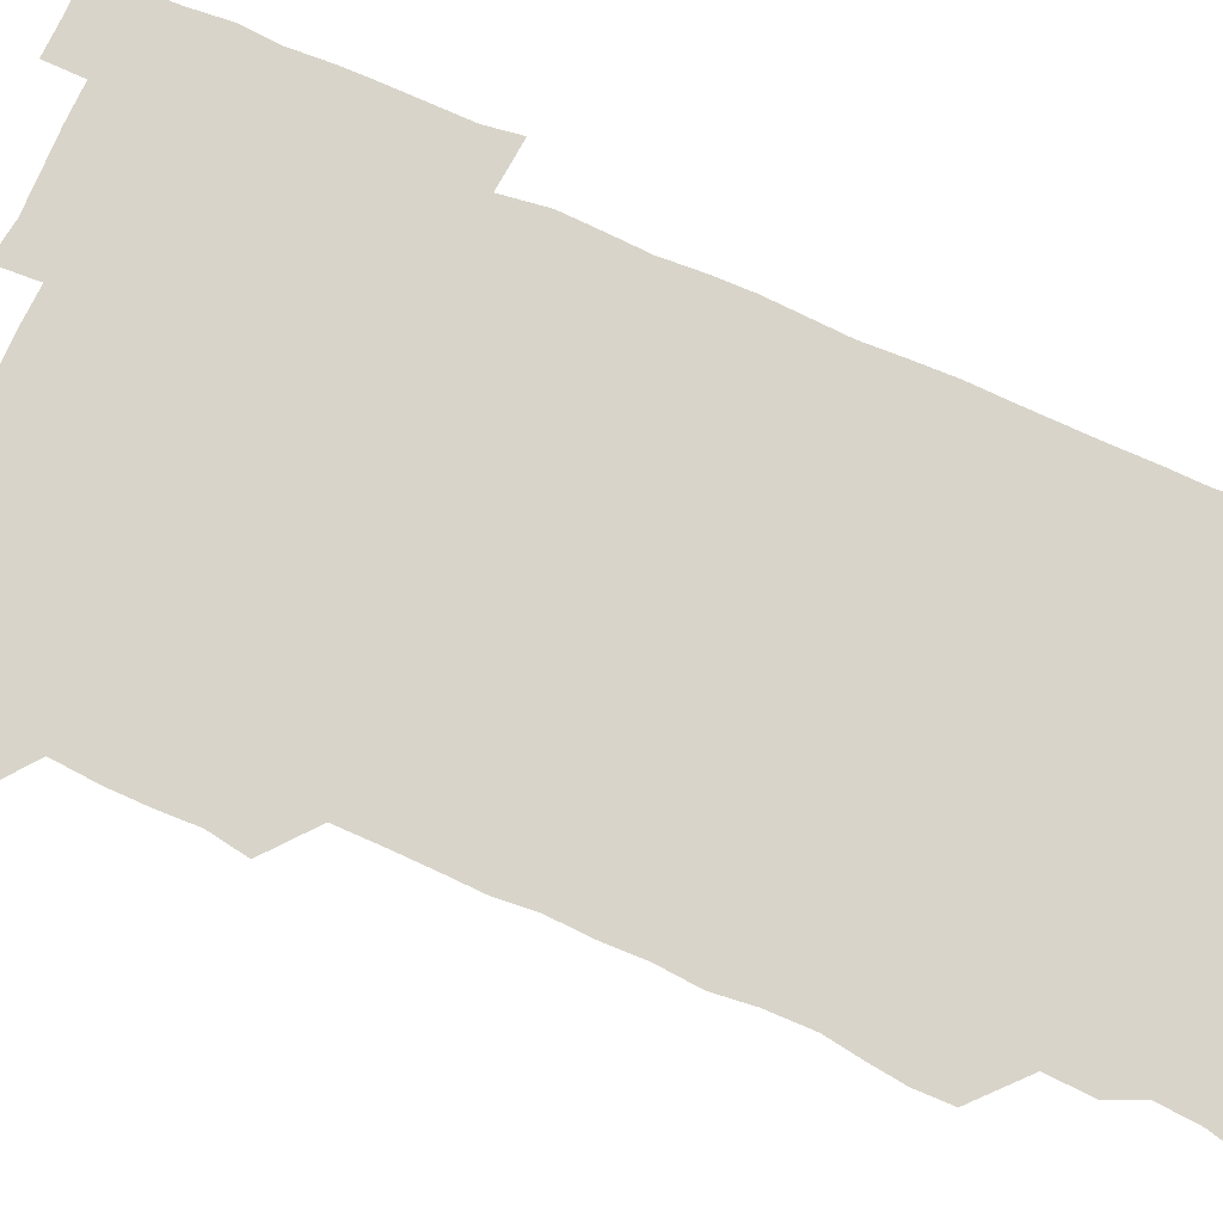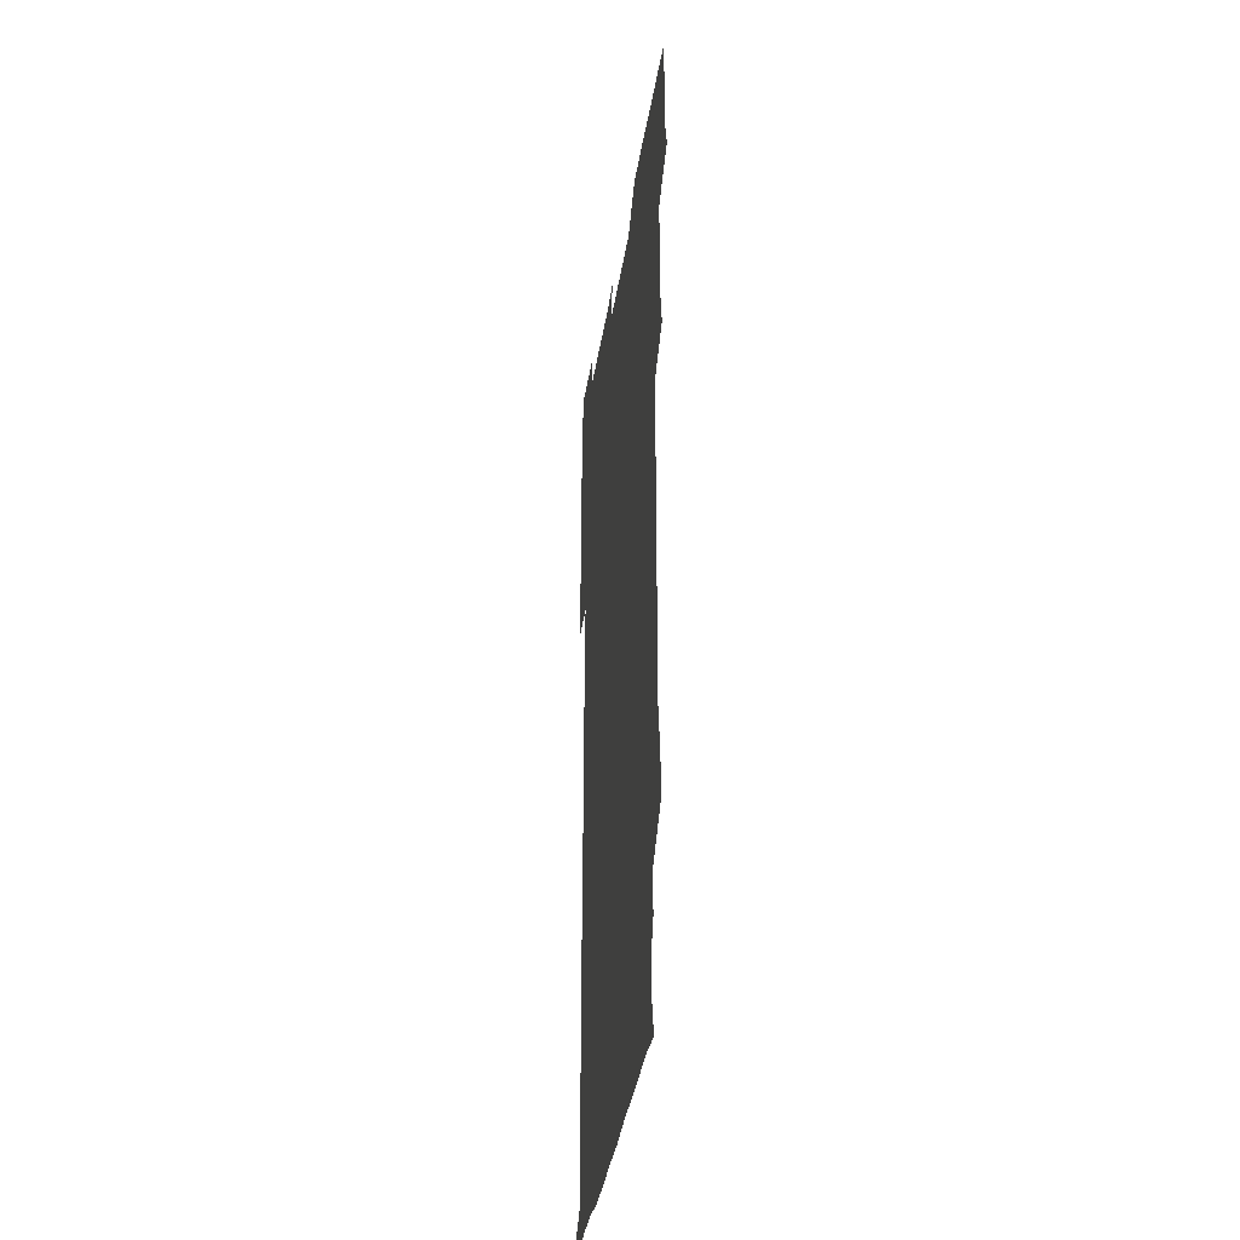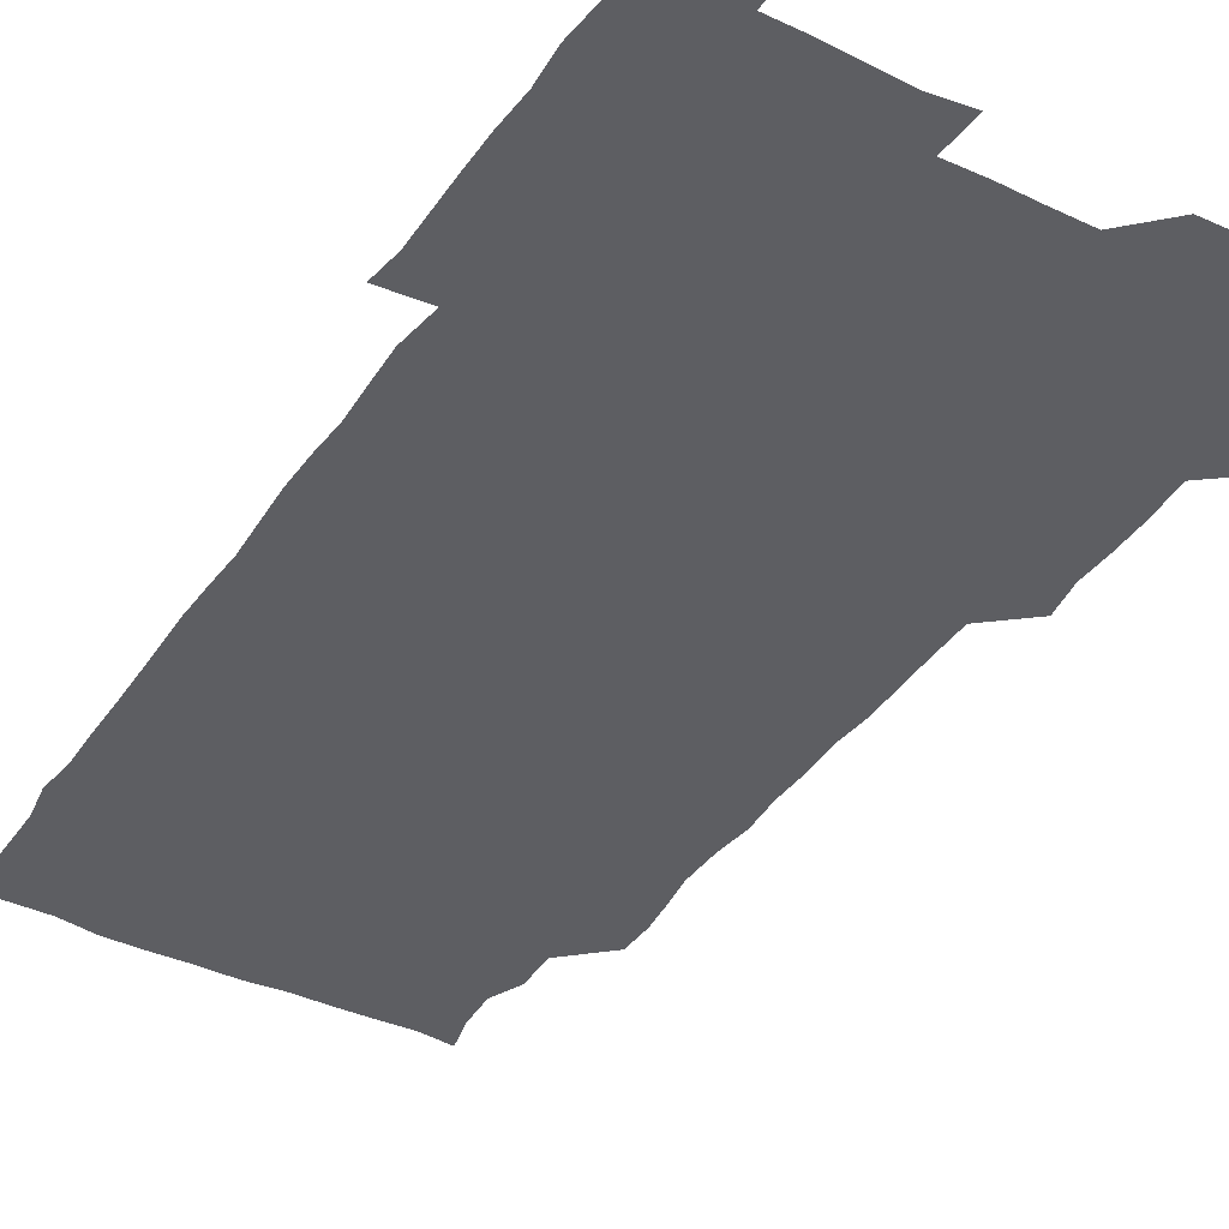
<metadata>
{"format":"obj","ext":"obj","renderer":"f3d","projection":"perspective","resolution":1024,"background":"white","views":[{"elev":75.3,"azim":-66.4,"up":"+Z"},{"elev":-37.1,"azim":-98.7,"up":"+Y"},{"elev":-39.3,"azim":148.7,"up":"+Z"}]}
</metadata>
<code>
v 477.2 526.7 0
v 480.7 539.9 0
v 480.8 555.4 0
v 480.6 570.9 0
v 481.1 585.7 0
v 493.3 449.7 0
v 495.7 464.6 0
v 495.2 479.1 0
v 495.4 494.2 0
v 496.6 511.4 0
v 497.5 526.4 0
v 496.5 540.9 0
v 496.5 555.5 0
v 497.4 569.7 0
v 495.7 586.7 0
v 507.5 253.9 0
v 507.3 267.5 0
v 508.8 280 0
v 511 294.3 0
v 510.8 311.1 0
v 509.2 325.9 0
v 510.5 341.9 0
v 510.1 356.9 0
v 510.8 373.3 0
v 509.5 388.3 0
v 510 403.2 0
v 510.3 418.6 0
v 510.4 435.3 0
v 510.2 450.6 0
v 511.5 465.9 0
v 509.9 480.2 0
v 511.1 495.9 0
v 511.5 511 0
v 511.7 525.9 0
v 510.2 541 0
v 512.4 555.4 0
v 511.6 570.5 0
v 511 586.3 0
v 524.9 179.5 0
v 528.2 193.4 0
v 529.4 208.7 0
v 523.9 221.4 0
v 524.7 238 0
v 526.5 255.1 0
v 528.5 271.2 0
v 527.6 286.6 0
v 527 301.2 0
v 527.7 316 0
v 526.6 330.8 0
v 526.6 345.7 0
v 526.5 360.5 0
v 526.9 375.8 0
v 526.7 390.9 0
v 526.3 405.8 0
v 526 420.7 0
v 527 436.4 0
v 526.3 451.1 0
v 526.9 466.4 0
v 525.9 481 0
v 527.2 496.5 0
v 526.1 511.2 0
v 526 526.1 0
v 526.7 540.9 0
v 526.7 555.6 0
v 526.3 570.8 0
v 525.8 587.3 0
v 539.3 181.2 0
v 538.9 191.5 0
v 543.1 212.2 0
v 541.1 226.1 0
v 541 240.9 0
v 542.7 257.1 0
v 542.6 272 0
v 542.3 287 0
v 542.6 302.3 0
v 541.9 316.6 0
v 541.4 331.4 0
v 543.2 347.9 0
v 542 361.5 0
v 541.9 376.5 0
v 542 391.6 0
v 541.4 406.3 0
v 541.5 421.3 0
v 540.9 436 0
v 541.4 451.3 0
v 541.6 466.4 0
v 541.5 481.4 0
v 541.5 496.2 0
v 541.4 511.1 0
v 541.9 526 0
v 541.7 540.6 0
v 542 554.6 0
v 540.8 571.1 0
v 540.2 587.4 0
v 552.6 180.5 0
v 555.5 196.7 0
v 557.4 212.7 0
v 557.4 227.9 0
v 557.8 243.4 0
v 557.5 257.7 0
v 556.9 272 0
v 557.1 287.2 0
v 556.8 301.8 0
v 556.5 316.6 0
v 556.5 331.6 0
v 556.2 346 0
v 556.7 361.7 0
v 556.7 376.6 0
v 556.4 391.3 0
v 557.1 407.1 0
v 556.7 421.6 0
v 556.5 436.4 0
v 556.4 451.3 0
v 556.6 466.5 0
v 556.7 481.5 0
v 556.5 496.2 0
v 556.5 511.1 0
v 556.4 525.9 0
v 556.6 540.5 0
v 556.4 555.1 0
v 555.6 570.5 0
v 554.3 587 0
v 567.7 180 0
v 570.3 197 0
v 572.7 214.2 0
v 572.4 228.1 0
v 571.9 242.4 0
v 571.8 257.3 0
v 571.9 272.3 0
v 571.5 286.7 0
v 571.3 301.5 0
v 571.5 316.8 0
v 571.6 332 0
v 571.6 346.9 0
v 572.2 362.4 0
v 571.6 376.7 0
v 570.9 391 0
v 571.5 406.6 0
v 571.1 421.1 0
v 571.7 437 0
v 571.4 451.5 0
v 571.3 466.3 0
v 571.2 481.2 0
v 571.1 496.1 0
v 571.3 511.1 0
v 571.4 525.9 0
v 571.6 540.4 0
v 571.1 555.5 0
v 569.7 571.5 0
v 584.4 180 0
v 585.3 193.1 0
v 586 213.1 0
v 586.8 228.4 0
v 586.8 242.9 0
v 586.2 256.3 0
v 586.5 272.2 0
v 586.2 286.6 0
v 586.2 301.6 0
v 586.5 317.4 0
v 586.3 331.8 0
v 585.9 345.1 0
v 586.4 362.5 0
v 586.7 377.3 0
v 586.2 391.5 0
v 586.2 406.4 0
v 585.6 420.4 0
v 586.3 436.7 0
v 586.2 451.4 0
v 586.1 466.3 0
v 586.2 481.2 0
v 586.2 496.2 0
v 586.4 511.1 0
v 586.2 525.9 0
v 586.3 540.5 0
v 586.1 555.6 0
v 585.3 571.2 0
v 599.2 178.5 0
v 601.1 195.8 0
v 600.8 212.7 0
v 601.2 228.3 0
v 601.2 242.6 0
v 600.8 255.9 0
v 601.1 272.4 0
v 601.1 286.5 0
v 601.2 302 0
v 601.1 316.4 0
v 601 331.1 0
v 601.4 346.3 0
v 601.1 361.1 0
v 601.1 377.4 0
v 601.2 391.6 0
v 601.1 406.6 0
v 601 421.3 0
v 601 436.2 0
v 601.2 451.6 0
v 601.2 466.5 0
v 601.1 481.2 0
v 601.2 496.3 0
v 601.3 511.2 0
v 601.2 525.9 0
v 601 541 0
v 601.1 555.7 0
v 600.8 571.3 0
v 615 178.7 0
v 616.3 197.1 0
v 616.1 211.5 0
v 615.7 227.7 0
v 615.7 243 0
v 615.9 257.3 0
v 616 271.6 0
v 616.1 287.2 0
v 615.9 301.8 0
v 615.8 317.1 0
v 615.8 329.9 0
v 616.1 347.4 0
v 616 361.8 0
v 616.1 376.2 0
v 615.9 391.8 0
v 615.9 406.3 0
v 615.9 421.7 0
v 615.9 436.1 0
v 615.9 451.9 0
v 616 466.4 0
v 615.9 481.2 0
v 616 496.2 0
v 615.9 511.1 0
v 616 525.9 0
v 616.2 540.5 0
v 616.1 555.7 0
v 616.5 570.6 0
v 615.6 587.5 0
v 631 178.2 0
v 630.7 197.2 0
v 631 213 0
v 630.7 227.4 0
v 630.6 242.1 0
v 630.5 256.9 0
v 631.1 270.7 0
v 630.5 287.9 0
v 630.6 302.3 0
v 630.7 316.6 0
v 631 332.5 0
v 630.8 347.4 0
v 630.8 361.9 0
v 630.8 376.5 0
v 630.7 391.8 0
v 630.7 406.6 0
v 630.9 421.3 0
v 630.8 436.5 0
v 630.8 451.5 0
v 630.7 466.5 0
v 630.6 481.3 0
v 631 496 0
v 630.6 511.3 0
v 630.9 526 0
v 630.9 540.8 0
v 630.9 555.5 0
v 630.9 571 0
v 630.7 585.4 0
v 646.8 178.1 0
v 645.6 196.2 0
v 645.3 213.1 0
v 645.2 228.1 0
v 645.6 241.7 0
v 646.2 255 0
v 645.6 271.8 0
v 645.6 286.7 0
v 645.2 302.2 0
v 645.8 315.9 0
v 645.3 332.5 0
v 645.4 347.2 0
v 645.3 362.1 0
v 645.5 376.7 0
v 645.7 391.4 0
v 645.6 406.5 0
v 645.5 421.7 0
v 645.7 436.4 0
v 645.7 451.4 0
v 645.5 466.4 0
v 645.7 481.2 0
v 645.7 496.2 0
v 646 511 0
v 645.6 526.2 0
v 645.6 540.8 0
v 645.8 555.7 0
v 645.8 571.4 0
v 645.9 585.7 0
v 662.3 180.6 0
v 660.9 196.2 0
v 659.8 212.8 0
v 659.8 227.6 0
v 660.2 242 0
v 660 257.6 0
v 660.7 271.3 0
v 660.1 287.1 0
v 660.4 301.5 0
v 660 317.4 0
v 660.5 331.6 0
v 660.6 346.3 0
v 660.3 361.6 0
v 659.9 377 0
v 660.4 391.6 0
v 660.2 406.6 0
v 660.2 421.6 0
v 660.3 436.5 0
v 660.2 451.6 0
v 660.4 466.5 0
v 660.4 481.4 0
v 659.9 496.5 0
v 660.5 511.2 0
v 660.4 526.1 0
v 660.7 541 0
v 660.7 555.9 0
v 660.8 570.9 0
v 660.9 586.1 0
v 677.6 180.5 0
v 676.7 194.3 0
v 675.2 210.6 0
v 675.1 226 0
v 675.4 241 0
v 675.2 256 0
v 675.4 270.9 0
v 675 286.3 0
v 675.1 301.2 0
v 674.6 316.8 0
v 674.9 331.4 0
v 675.1 346.2 0
v 674.8 361.4 0
v 675.3 376.1 0
v 676.4 390.6 0
v 675.1 406.3 0
v 675.7 420.9 0
v 675.1 436.4 0
v 675.6 451.3 0
v 675.3 466.6 0
v 675.3 481.3 0
v 675.2 496.4 0
v 674.6 511.4 0
v 675.6 526.1 0
v 674.8 541.4 0
v 675.2 555.9 0
v 675.5 570.4 0
v 675.8 585.8 0
v 676 600.9 0
v 692.4 179.4 0
v 689.4 195.2 0
v 689.4 209.1 0
v 689.5 224.2 0
v 691.9 237.9 0
v 690.4 253.5 0
v 690.8 268.3 0
v 690.9 283.4 0
v 691.1 298.3 0
v 691.5 313.4 0
v 691.9 328.2 0
v 691.5 343.4 0
v 690.9 359.2 0
v 691.7 374.5 0
v 692.5 389.1 0
v 692.2 404 0
v 691.4 419.5 0
v 692.1 434.8 0
v 692.8 450.3 0
v 690.5 467.7 0
v 690.7 480.8 0
v 691.6 495.5 0
v 690.2 511.1 0
v 690.8 525.8 0
v 690.1 541.1 0
v 689.8 556 0
v 689.7 570.5 0
v 690.6 585.4 0
v 691 600.5 0
v 705.4 180.5 0
v 709.5 466 0
v 707.6 479.7 0
v 707.7 494.3 0
v 707.9 509.5 0
v 707.8 524.4 0
v 706.9 540 0
v 708 555.2 0
v 706.7 570.6 0
v 706.4 585.8 0
v 706.3 600.8 0
f 10 11 1
f 1 11 2
f 11 12 2
f 2 12 3
f 12 13 3
f 3 13 4
f 13 14 4
f 4 14 5
f 14 15 5
f 28 29 6
f 6 29 7
f 29 30 7
f 7 30 8
f 30 31 8
f 8 31 9
f 31 32 9
f 9 32 10
f 32 33 10
f 10 33 11
f 33 34 11
f 11 34 12
f 34 35 12
f 12 35 13
f 35 36 13
f 13 36 14
f 36 37 14
f 14 37 15
f 37 38 15
f 43 44 16
f 16 44 17
f 44 45 17
f 17 45 18
f 45 46 18
f 18 46 19
f 46 47 19
f 19 47 20
f 47 48 20
f 20 48 21
f 48 49 21
f 21 49 22
f 49 50 22
f 22 50 23
f 50 51 23
f 23 51 24
f 51 52 24
f 24 52 25
f 52 53 25
f 25 53 26
f 53 54 26
f 26 54 27
f 54 55 27
f 27 55 28
f 55 56 28
f 28 56 29
f 56 57 29
f 29 57 30
f 57 58 30
f 30 58 31
f 58 59 31
f 31 59 32
f 59 60 32
f 32 60 33
f 60 61 33
f 33 61 34
f 61 62 34
f 34 62 35
f 62 63 35
f 35 63 36
f 63 64 36
f 36 64 37
f 64 65 37
f 37 65 38
f 65 66 38
f 39 67 40
f 67 68 40
f 40 68 41
f 68 69 41
f 41 69 42
f 69 70 42
f 42 70 43
f 70 71 43
f 43 71 44
f 71 72 44
f 44 72 45
f 72 73 45
f 45 73 46
f 73 74 46
f 46 74 47
f 74 75 47
f 47 75 48
f 75 76 48
f 48 76 49
f 76 77 49
f 49 77 50
f 77 78 50
f 50 78 51
f 78 79 51
f 51 79 52
f 79 80 52
f 52 80 53
f 80 81 53
f 53 81 54
f 81 82 54
f 54 82 55
f 82 83 55
f 55 83 56
f 83 84 56
f 56 84 57
f 84 85 57
f 57 85 58
f 85 86 58
f 58 86 59
f 86 87 59
f 59 87 60
f 87 88 60
f 60 88 61
f 88 89 61
f 61 89 62
f 89 90 62
f 62 90 63
f 90 91 63
f 63 91 64
f 91 92 64
f 64 92 65
f 92 93 65
f 65 93 66
f 93 94 66
f 67 95 68
f 95 96 68
f 68 96 69
f 96 97 69
f 69 97 70
f 97 98 70
f 70 98 71
f 98 99 71
f 71 99 72
f 99 100 72
f 72 100 73
f 100 101 73
f 73 101 74
f 101 102 74
f 74 102 75
f 102 103 75
f 75 103 76
f 103 104 76
f 76 104 77
f 104 105 77
f 77 105 78
f 105 106 78
f 78 106 79
f 106 107 79
f 79 107 80
f 107 108 80
f 80 108 81
f 108 109 81
f 81 109 82
f 109 110 82
f 82 110 83
f 110 111 83
f 83 111 84
f 111 112 84
f 84 112 85
f 112 113 85
f 85 113 86
f 113 114 86
f 86 114 87
f 114 115 87
f 87 115 88
f 115 116 88
f 88 116 89
f 116 117 89
f 89 117 90
f 117 118 90
f 90 118 91
f 118 119 91
f 91 119 92
f 119 120 92
f 92 120 93
f 120 121 93
f 93 121 94
f 121 122 94
f 95 123 96
f 123 124 96
f 96 124 97
f 124 125 97
f 97 125 98
f 125 126 98
f 98 126 99
f 126 127 99
f 99 127 100
f 127 128 100
f 100 128 101
f 128 129 101
f 101 129 102
f 129 130 102
f 102 130 103
f 130 131 103
f 103 131 104
f 131 132 104
f 104 132 105
f 132 133 105
f 105 133 106
f 133 134 106
f 106 134 107
f 134 135 107
f 107 135 108
f 135 136 108
f 108 136 109
f 136 137 109
f 109 137 110
f 137 138 110
f 110 138 111
f 138 139 111
f 111 139 112
f 139 140 112
f 112 140 113
f 140 141 113
f 113 141 114
f 141 142 114
f 114 142 115
f 142 143 115
f 115 143 116
f 143 144 116
f 116 144 117
f 144 145 117
f 117 145 118
f 145 146 118
f 118 146 119
f 146 147 119
f 119 147 120
f 147 148 120
f 120 148 121
f 148 149 121
f 121 149 122
f 123 150 124
f 150 151 124
f 124 151 125
f 151 152 125
f 125 152 126
f 152 153 126
f 126 153 127
f 153 154 127
f 127 154 128
f 154 155 128
f 128 155 129
f 155 156 129
f 129 156 130
f 156 157 130
f 130 157 131
f 157 158 131
f 131 158 132
f 158 159 132
f 132 159 133
f 159 160 133
f 133 160 134
f 160 161 134
f 134 161 135
f 161 162 135
f 135 162 136
f 162 163 136
f 136 163 137
f 163 164 137
f 137 164 138
f 164 165 138
f 138 165 139
f 165 166 139
f 139 166 140
f 166 167 140
f 140 167 141
f 167 168 141
f 141 168 142
f 168 169 142
f 142 169 143
f 169 170 143
f 143 170 144
f 170 171 144
f 144 171 145
f 171 172 145
f 145 172 146
f 172 173 146
f 146 173 147
f 173 174 147
f 147 174 148
f 174 175 148
f 148 175 149
f 175 176 149
f 150 177 151
f 177 178 151
f 151 178 152
f 178 179 152
f 152 179 153
f 179 180 153
f 153 180 154
f 180 181 154
f 154 181 155
f 181 182 155
f 155 182 156
f 182 183 156
f 156 183 157
f 183 184 157
f 157 184 158
f 184 185 158
f 158 185 159
f 185 186 159
f 159 186 160
f 186 187 160
f 160 187 161
f 187 188 161
f 161 188 162
f 188 189 162
f 162 189 163
f 189 190 163
f 163 190 164
f 190 191 164
f 164 191 165
f 191 192 165
f 165 192 166
f 192 193 166
f 166 193 167
f 193 194 167
f 167 194 168
f 194 195 168
f 168 195 169
f 195 196 169
f 169 196 170
f 196 197 170
f 170 197 171
f 197 198 171
f 171 198 172
f 198 199 172
f 172 199 173
f 199 200 173
f 173 200 174
f 200 201 174
f 174 201 175
f 201 202 175
f 175 202 176
f 202 203 176
f 177 204 178
f 204 205 178
f 178 205 179
f 205 206 179
f 179 206 180
f 206 207 180
f 180 207 181
f 207 208 181
f 181 208 182
f 208 209 182
f 182 209 183
f 209 210 183
f 183 210 184
f 210 211 184
f 184 211 185
f 211 212 185
f 185 212 186
f 212 213 186
f 186 213 187
f 213 214 187
f 187 214 188
f 214 215 188
f 188 215 189
f 215 216 189
f 189 216 190
f 216 217 190
f 190 217 191
f 217 218 191
f 191 218 192
f 218 219 192
f 192 219 193
f 219 220 193
f 193 220 194
f 220 221 194
f 194 221 195
f 221 222 195
f 195 222 196
f 222 223 196
f 196 223 197
f 223 224 197
f 197 224 198
f 224 225 198
f 198 225 199
f 225 226 199
f 199 226 200
f 226 227 200
f 200 227 201
f 227 228 201
f 201 228 202
f 228 229 202
f 202 229 203
f 229 230 203
f 204 232 205
f 232 233 205
f 205 233 206
f 233 234 206
f 206 234 207
f 234 235 207
f 207 235 208
f 235 236 208
f 208 236 209
f 236 237 209
f 209 237 210
f 237 238 210
f 210 238 211
f 238 239 211
f 211 239 212
f 239 240 212
f 212 240 213
f 240 241 213
f 213 241 214
f 241 242 214
f 214 242 215
f 242 243 215
f 215 243 216
f 243 244 216
f 216 244 217
f 244 245 217
f 217 245 218
f 245 246 218
f 218 246 219
f 246 247 219
f 219 247 220
f 247 248 220
f 220 248 221
f 248 249 221
f 221 249 222
f 249 250 222
f 222 250 223
f 250 251 223
f 223 251 224
f 251 252 224
f 224 252 225
f 252 253 225
f 225 253 226
f 253 254 226
f 226 254 227
f 254 255 227
f 227 255 228
f 255 256 228
f 228 256 229
f 256 257 229
f 229 257 230
f 257 258 230
f 230 258 231
f 258 259 231
f 232 260 233
f 260 261 233
f 233 261 234
f 261 262 234
f 234 262 235
f 262 263 235
f 235 263 236
f 263 264 236
f 236 264 237
f 264 265 237
f 237 265 238
f 265 266 238
f 238 266 239
f 266 267 239
f 239 267 240
f 267 268 240
f 240 268 241
f 268 269 241
f 241 269 242
f 269 270 242
f 242 270 243
f 270 271 243
f 243 271 244
f 271 272 244
f 244 272 245
f 272 273 245
f 245 273 246
f 273 274 246
f 246 274 247
f 274 275 247
f 247 275 248
f 275 276 248
f 248 276 249
f 276 277 249
f 249 277 250
f 277 278 250
f 250 278 251
f 278 279 251
f 251 279 252
f 279 280 252
f 252 280 253
f 280 281 253
f 253 281 254
f 281 282 254
f 254 282 255
f 282 283 255
f 255 283 256
f 283 284 256
f 256 284 257
f 284 285 257
f 257 285 258
f 285 286 258
f 258 286 259
f 286 287 259
f 260 288 261
f 288 289 261
f 261 289 262
f 289 290 262
f 262 290 263
f 290 291 263
f 263 291 264
f 291 292 264
f 264 292 265
f 292 293 265
f 265 293 266
f 293 294 266
f 266 294 267
f 294 295 267
f 267 295 268
f 295 296 268
f 268 296 269
f 296 297 269
f 269 297 270
f 297 298 270
f 270 298 271
f 298 299 271
f 271 299 272
f 299 300 272
f 272 300 273
f 300 301 273
f 273 301 274
f 301 302 274
f 274 302 275
f 302 303 275
f 275 303 276
f 303 304 276
f 276 304 277
f 304 305 277
f 277 305 278
f 305 306 278
f 278 306 279
f 306 307 279
f 279 307 280
f 307 308 280
f 280 308 281
f 308 309 281
f 281 309 282
f 309 310 282
f 282 310 283
f 310 311 283
f 283 311 284
f 311 312 284
f 284 312 285
f 312 313 285
f 285 313 286
f 313 314 286
f 286 314 287
f 314 315 287
f 288 316 289
f 316 317 289
f 289 317 290
f 317 318 290
f 290 318 291
f 318 319 291
f 291 319 292
f 319 320 292
f 292 320 293
f 320 321 293
f 293 321 294
f 321 322 294
f 294 322 295
f 322 323 295
f 295 323 296
f 323 324 296
f 296 324 297
f 324 325 297
f 297 325 298
f 325 326 298
f 298 326 299
f 326 327 299
f 299 327 300
f 327 328 300
f 300 328 301
f 328 329 301
f 301 329 302
f 329 330 302
f 302 330 303
f 330 331 303
f 303 331 304
f 331 332 304
f 304 332 305
f 332 333 305
f 305 333 306
f 333 334 306
f 306 334 307
f 334 335 307
f 307 335 308
f 335 336 308
f 308 336 309
f 336 337 309
f 309 337 310
f 337 338 310
f 310 338 311
f 338 339 311
f 311 339 312
f 339 340 312
f 312 340 313
f 340 341 313
f 313 341 314
f 341 342 314
f 314 342 315
f 342 343 315
f 316 345 317
f 345 346 317
f 317 346 318
f 346 347 318
f 318 347 319
f 347 348 319
f 319 348 320
f 348 349 320
f 320 349 321
f 349 350 321
f 321 350 322
f 350 351 322
f 322 351 323
f 351 352 323
f 323 352 324
f 352 353 324
f 324 353 325
f 353 354 325
f 325 354 326
f 354 355 326
f 326 355 327
f 355 356 327
f 327 356 328
f 356 357 328
f 328 357 329
f 357 358 329
f 329 358 330
f 358 359 330
f 330 359 331
f 359 360 331
f 331 360 332
f 360 361 332
f 332 361 333
f 361 362 333
f 333 362 334
f 362 363 334
f 334 363 335
f 363 364 335
f 335 364 336
f 364 365 336
f 336 365 337
f 365 366 337
f 337 366 338
f 366 367 338
f 338 367 339
f 367 368 339
f 339 368 340
f 368 369 340
f 340 369 341
f 369 370 341
f 341 370 342
f 370 371 342
f 342 371 343
f 371 372 343
f 343 372 344
f 372 373 344
f 345 374 346
f 364 375 365
f 375 376 365
f 365 376 366
f 376 377 366
f 366 377 367
f 377 378 367
f 367 378 368
f 378 379 368
f 368 379 369
f 379 380 369
f 369 380 370
f 380 381 370
f 370 381 371
f 381 382 371
f 371 382 372
f 382 383 372
f 372 383 373
f 383 384 373

</code>
